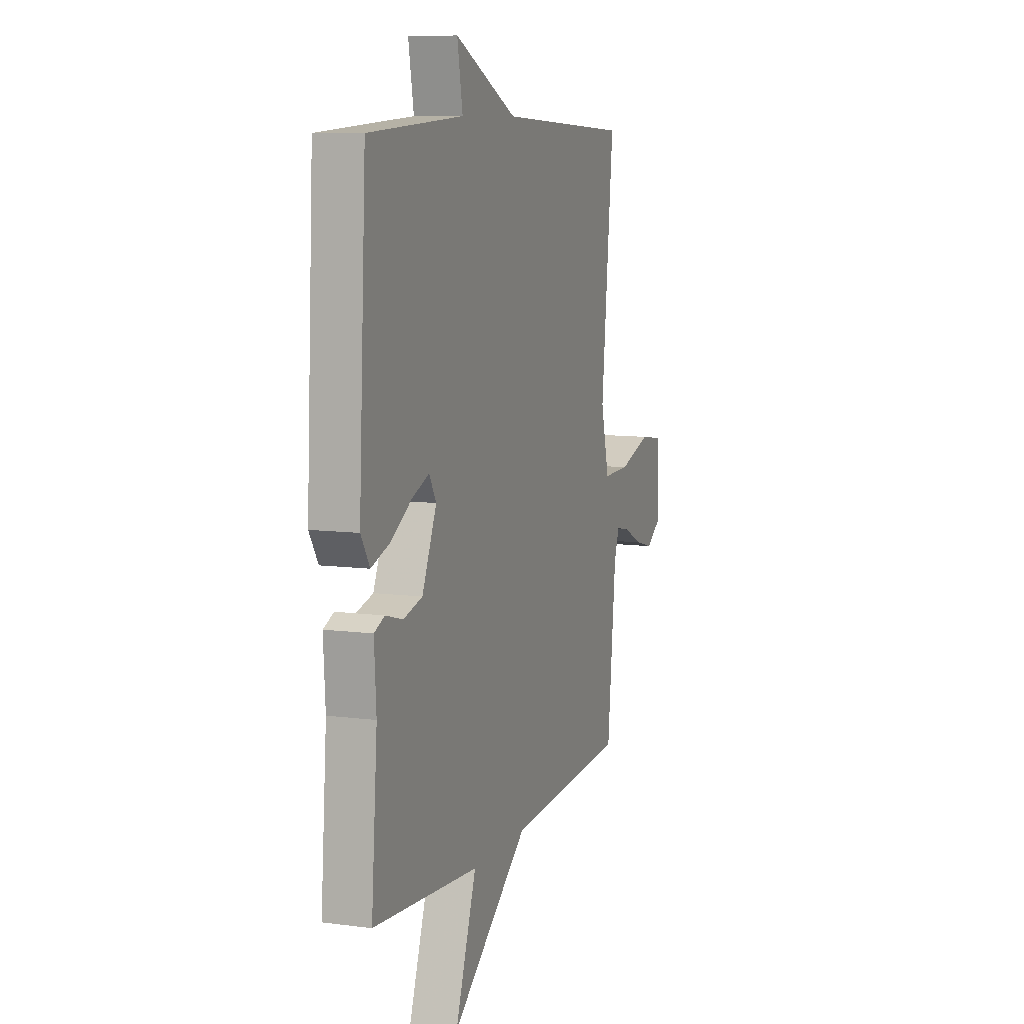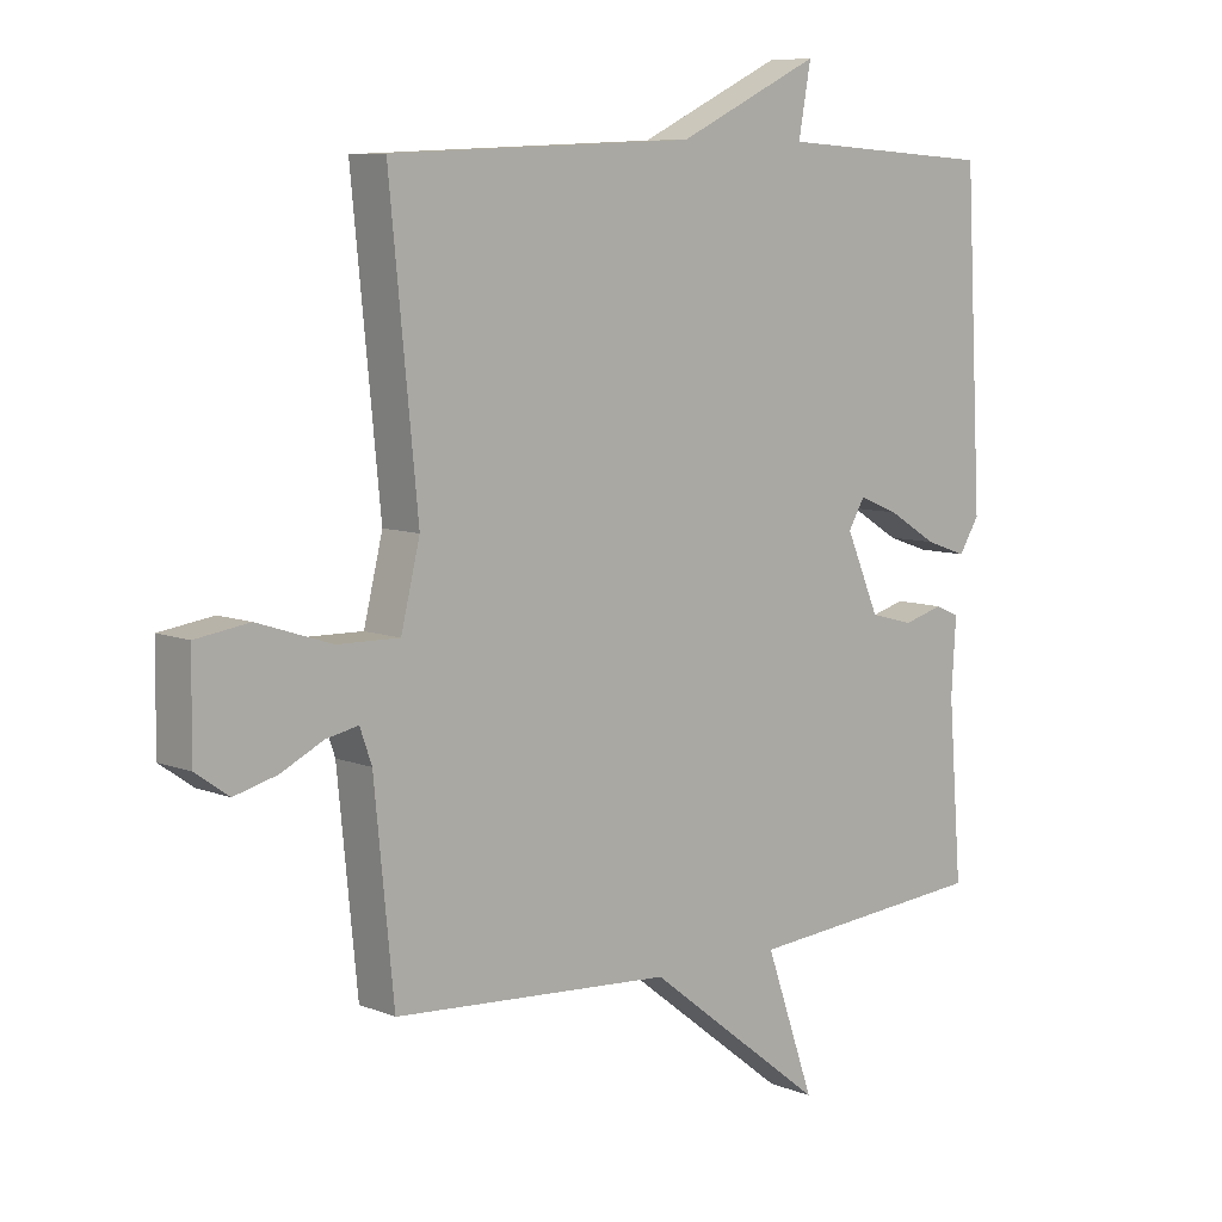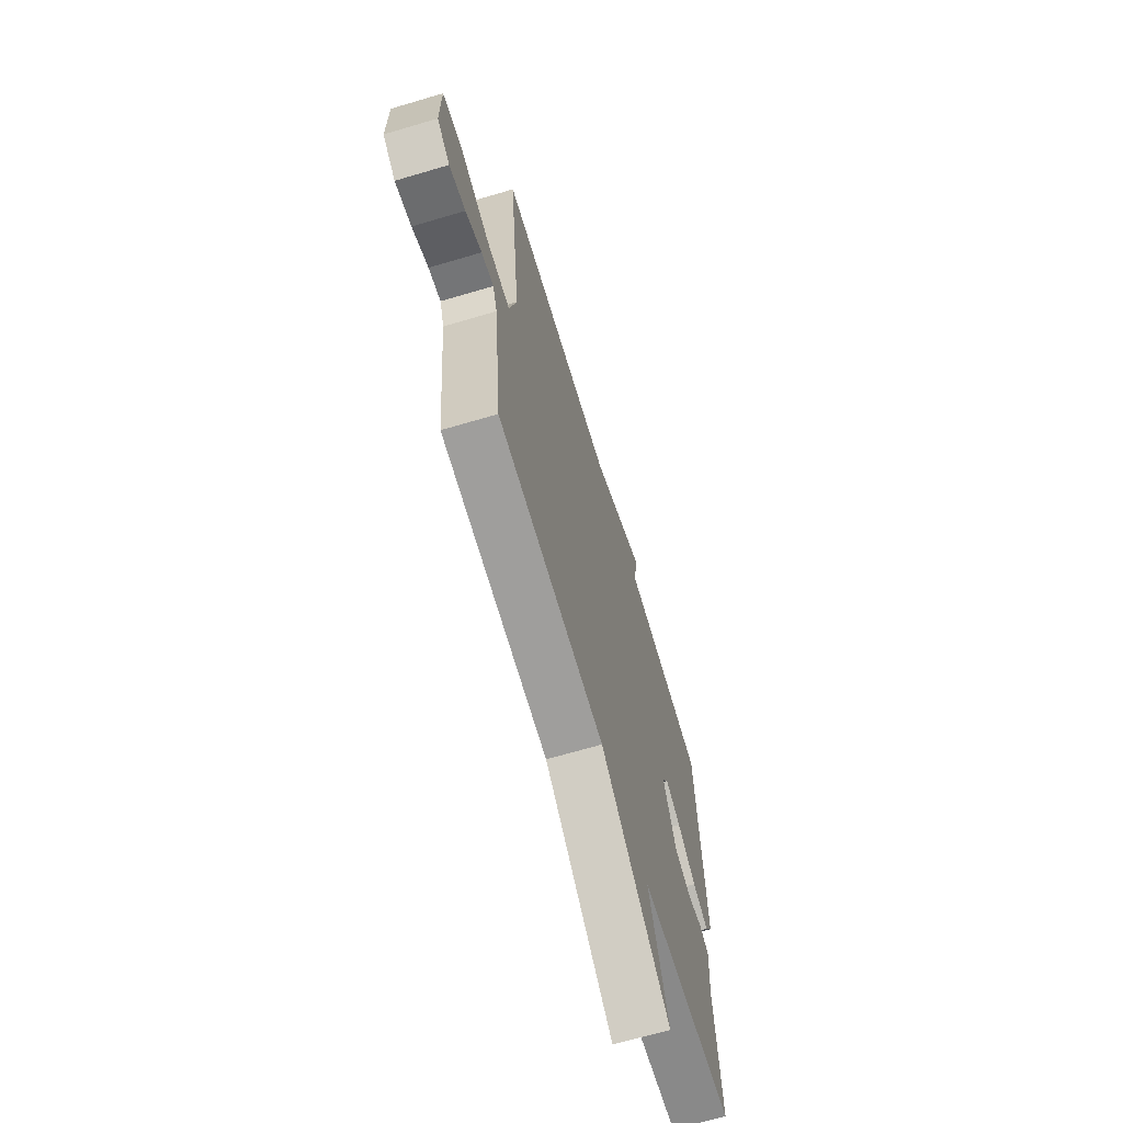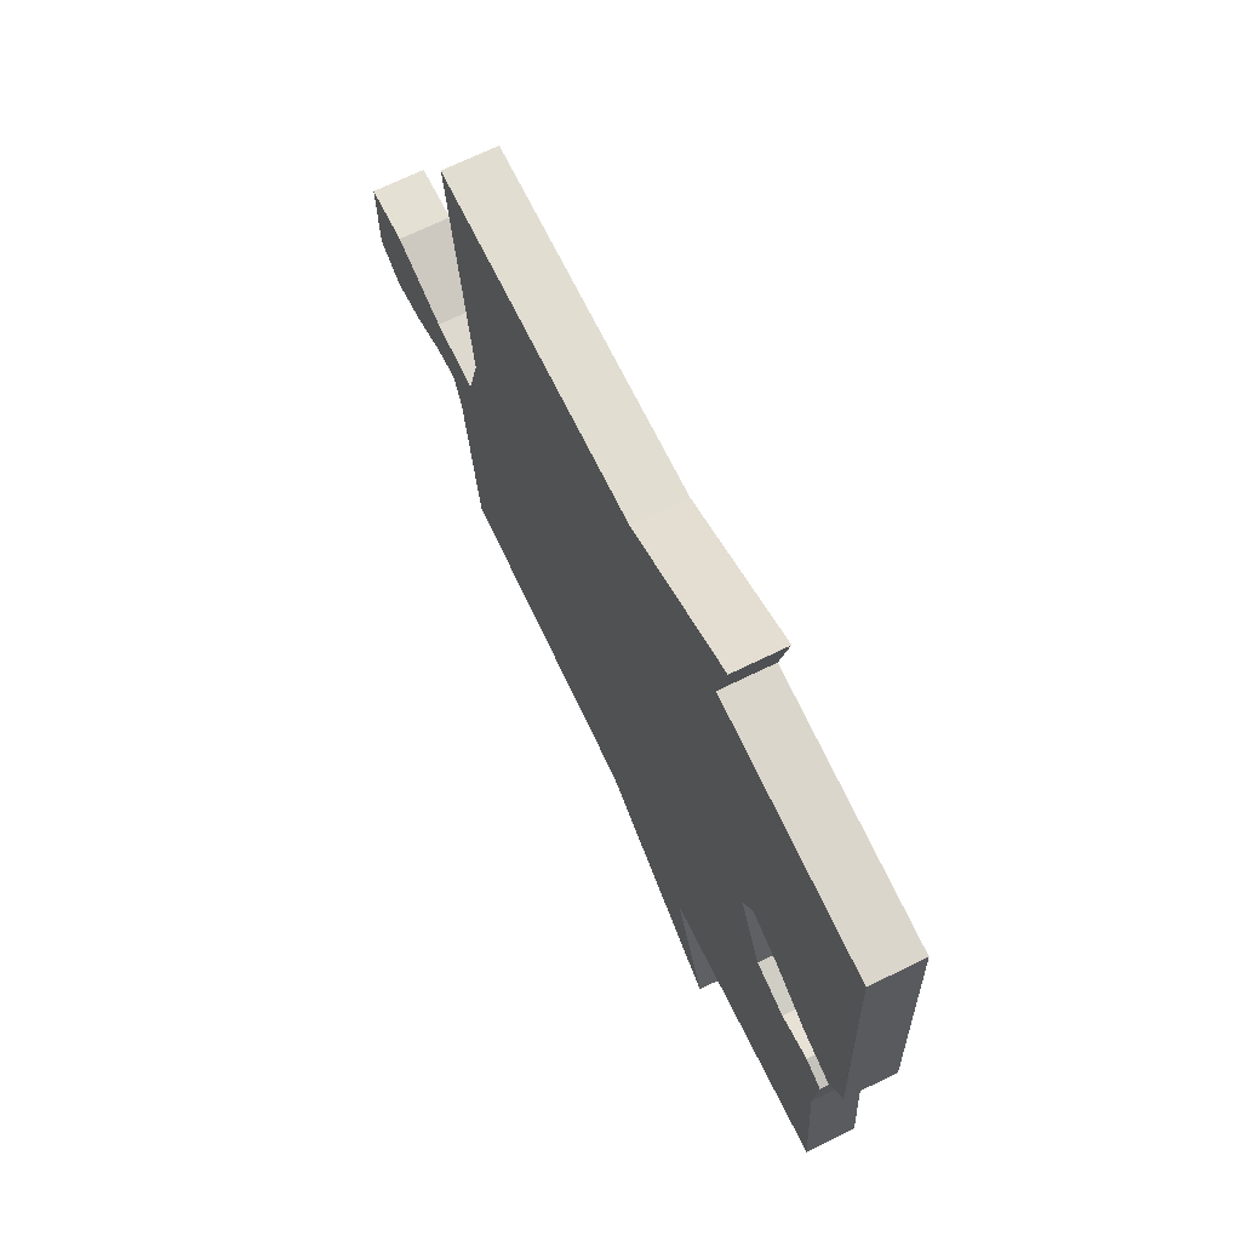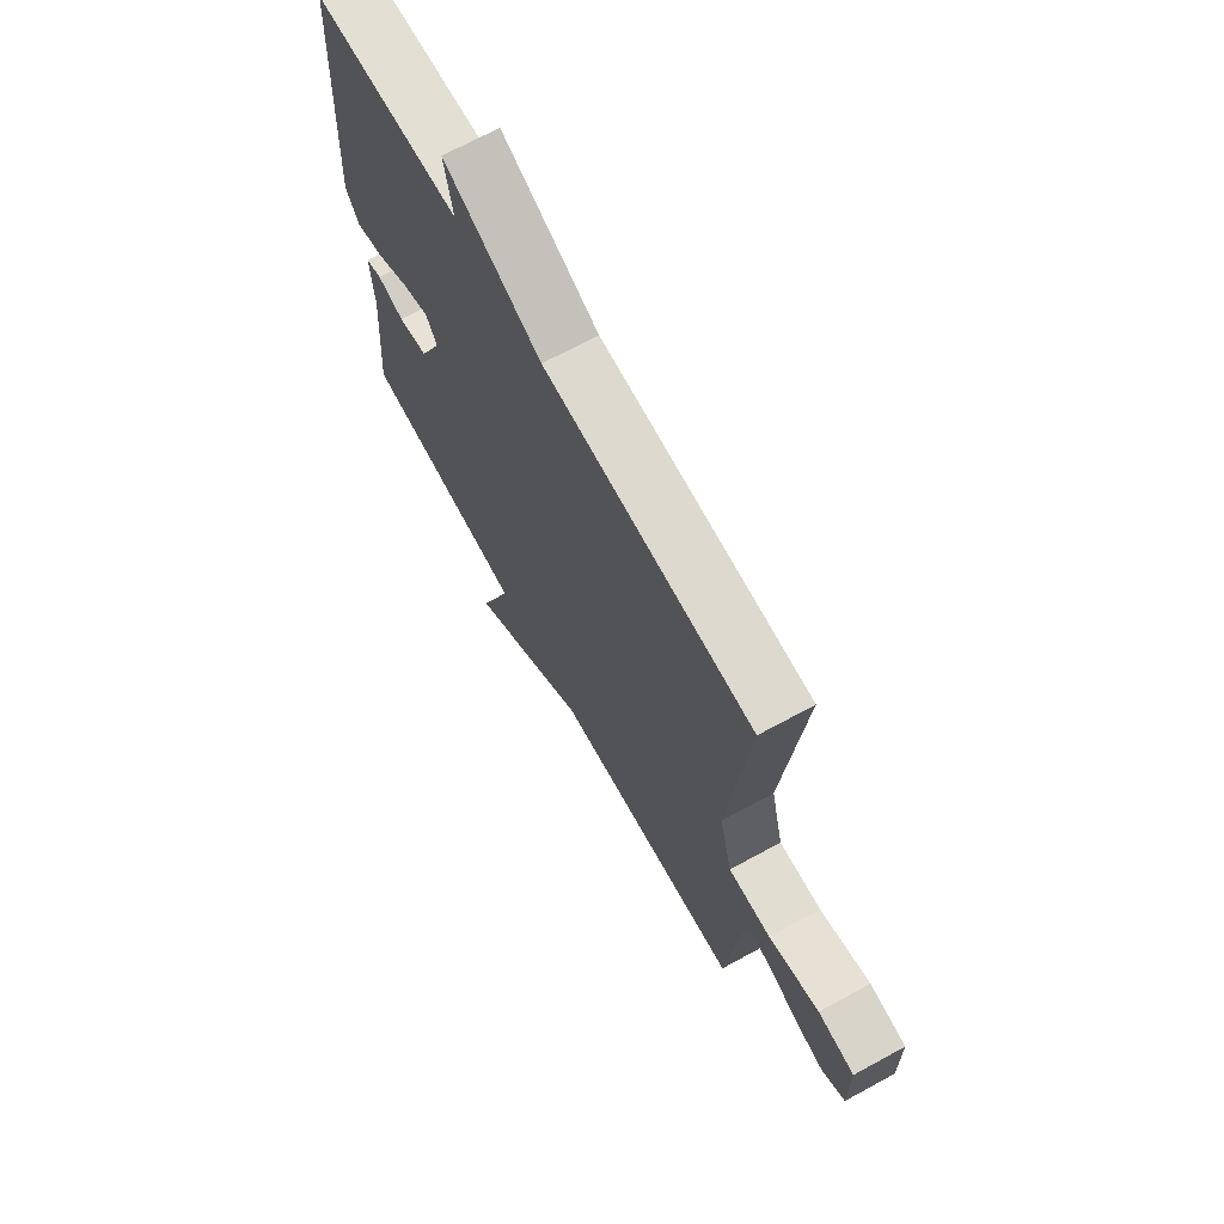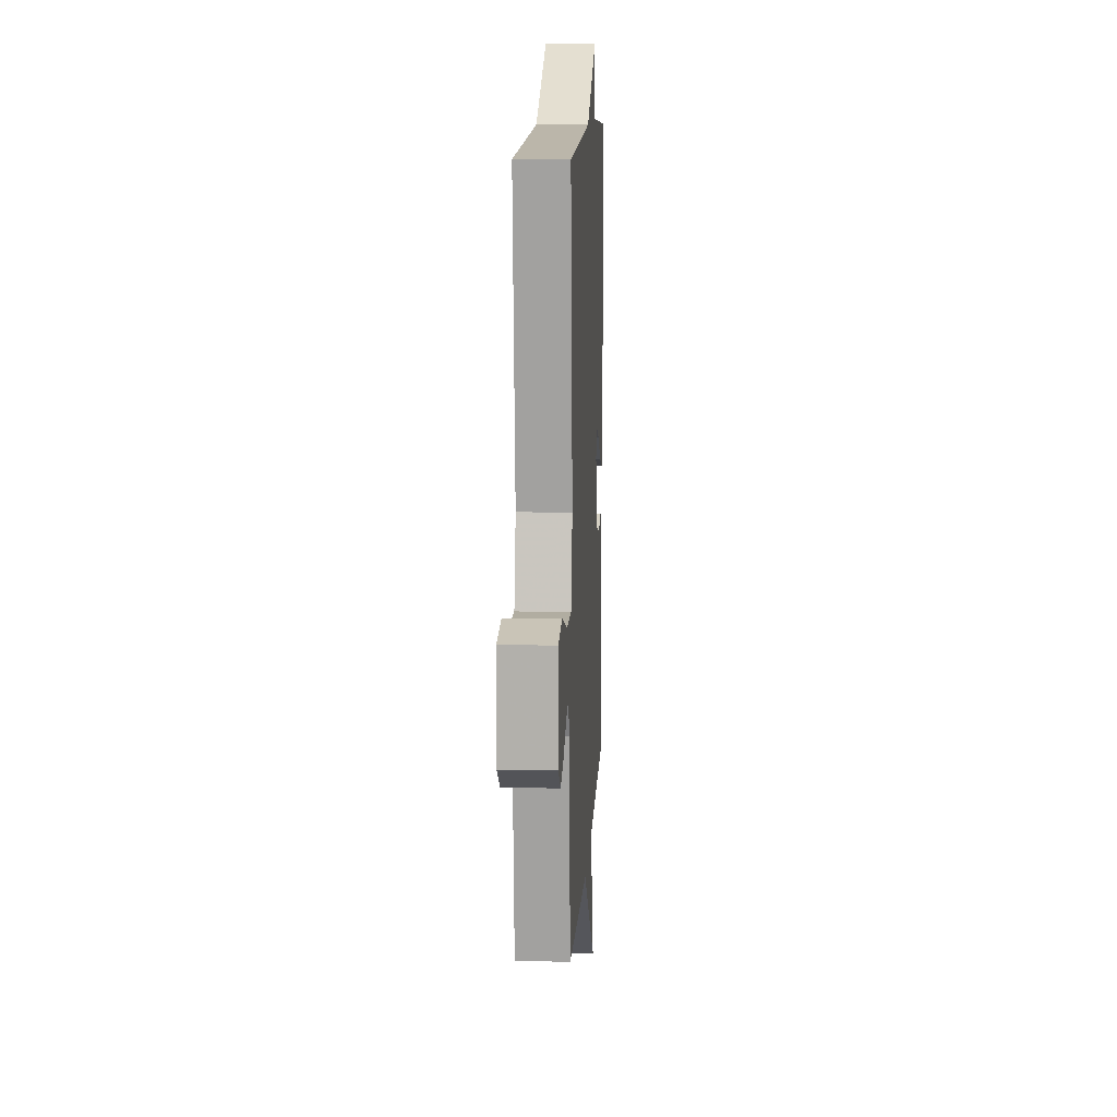
<metadata>
{"format":"obj","ext":"obj","renderer":"f3d","projection":"perspective","resolution":1024,"background":"white","views":[{"elev":9.0,"azim":-70.3,"up":"+Z"},{"elev":8.1,"azim":137.6,"up":"+Z"},{"elev":-67.3,"azim":106.5,"up":"+Z"},{"elev":70.7,"azim":-115.9,"up":"+Z"},{"elev":69.4,"azim":61.4,"up":"+Z"},{"elev":11.6,"azim":93.1,"up":"+Z"}]}
</metadata>
<code>
v 0.5 0.07 -0.5
v 0.073 0.07 -0.53
v -0.202 0.07 -0.744
v -0.127 0.07 -0.53
v -0.5 0.07 -0.5
v -0.479 0.07 -0.233
v -0.486 0.07 -0.12
v -0.449 0.07 -0.104
v -0.388 0.07 -0.121
v -0.321 0.07 -0.103
v -0.27 0.07 0.014
v -0.295 0.07 0.057
v -0.356 0.07 0.032
v -0.431 0.07 -0.014
v -0.495 0.07 -0.036
v -0.526 0.07 0.014
v -0.5 0.07 0.5
v -0.167 0.07 0.521
v -0.186 0.07 0.626
v 0.033 0.07 0.521
v 0.5 0.07 0.5
v 0.457 0.07 0.067
v 0.486 0.07 -0.052
v 0.581 0.07 -0.05
v 0.694 0.07 -0.013
v 0.776 0.07 -0.025
v 0.778 0.07 -0.17
v 0.727 0.07 -0.206
v 0.662 0.07 -0.189
v 0.597 0.07 -0.157
v 0.548 0.07 -0.147
v 0.53 0.07 -0.198
v 0.5 0 -0.5
v 0.073 0 -0.53
v -0.202 0 -0.744
v -0.127 0 -0.53
v -0.5 0 -0.5
v -0.479 0 -0.233
v -0.486 0 -0.12
v -0.449 0 -0.104
v -0.388 0 -0.121
v -0.321 0 -0.103
v -0.27 0 0.014
v -0.295 0 0.057
v -0.356 0 0.032
v -0.431 0 -0.014
v -0.495 0 -0.036
v -0.526 0 0.014
v -0.5 0 0.5
v -0.167 0 0.521
v -0.186 0 0.626
v 0.033 0 0.521
v 0.5 0 0.5
v 0.457 0 0.067
v 0.486 0 -0.052
v 0.581 0 -0.05
v 0.694 0 -0.013
v 0.776 0 -0.025
v 0.778 0 -0.17
v 0.727 0 -0.206
v 0.662 0 -0.189
v 0.597 0 -0.157
v 0.548 0 -0.147
v 0.53 0 -0.198
f 28 29 30
f 27 28 30
f 26 27 30
f 25 26 30
f 24 25 30
f 23 24 30 31
f 20 21 22
f 20 22 23
f 19 20 23
f 18 19 23
f 16 17 18
f 15 16 18
f 14 15 18
f 13 14 18
f 12 13 18
f 23 31 32
f 18 23 32
f 12 18 32
f 11 12 32
f 6 7 8 9
f 6 9 10
f 5 6 10
f 4 5 10
f 2 3 4
f 10 11 32
f 4 10 32
f 2 4 32
f 1 2 32
f 62 61 60
f 62 60 59
f 62 59 58
f 62 58 57
f 62 57 56
f 63 62 56 55
f 54 53 52
f 55 54 52
f 55 52 51
f 55 51 50
f 50 49 48
f 50 48 47
f 50 47 46
f 50 46 45
f 50 45 44
f 64 63 55
f 64 55 50
f 64 50 44
f 64 44 43
f 41 40 39 38
f 42 41 38
f 42 38 37
f 42 37 36
f 36 35 34
f 64 43 42
f 64 42 36
f 64 36 34
f 64 34 33
f 1 33 34 2
f 2 34 35 3
f 3 35 36 4
f 4 36 37 5
f 5 37 38 6
f 6 38 39 7
f 7 39 40 8
f 8 40 41 9
f 9 41 42 10
f 10 42 43 11
f 11 43 44 12
f 12 44 45 13
f 13 45 46 14
f 14 46 47 15
f 15 47 48 16
f 16 48 49 17
f 17 49 50 18
f 18 50 51 19
f 19 51 52 20
f 20 52 53 21
f 21 53 54 22
f 22 54 55 23
f 23 55 56 24
f 24 56 57 25
f 25 57 58 26
f 26 58 59 27
f 27 59 60 28
f 28 60 61 29
f 29 61 62 30
f 30 62 63 31
f 31 63 64 32
f 32 64 33 1

</code>
